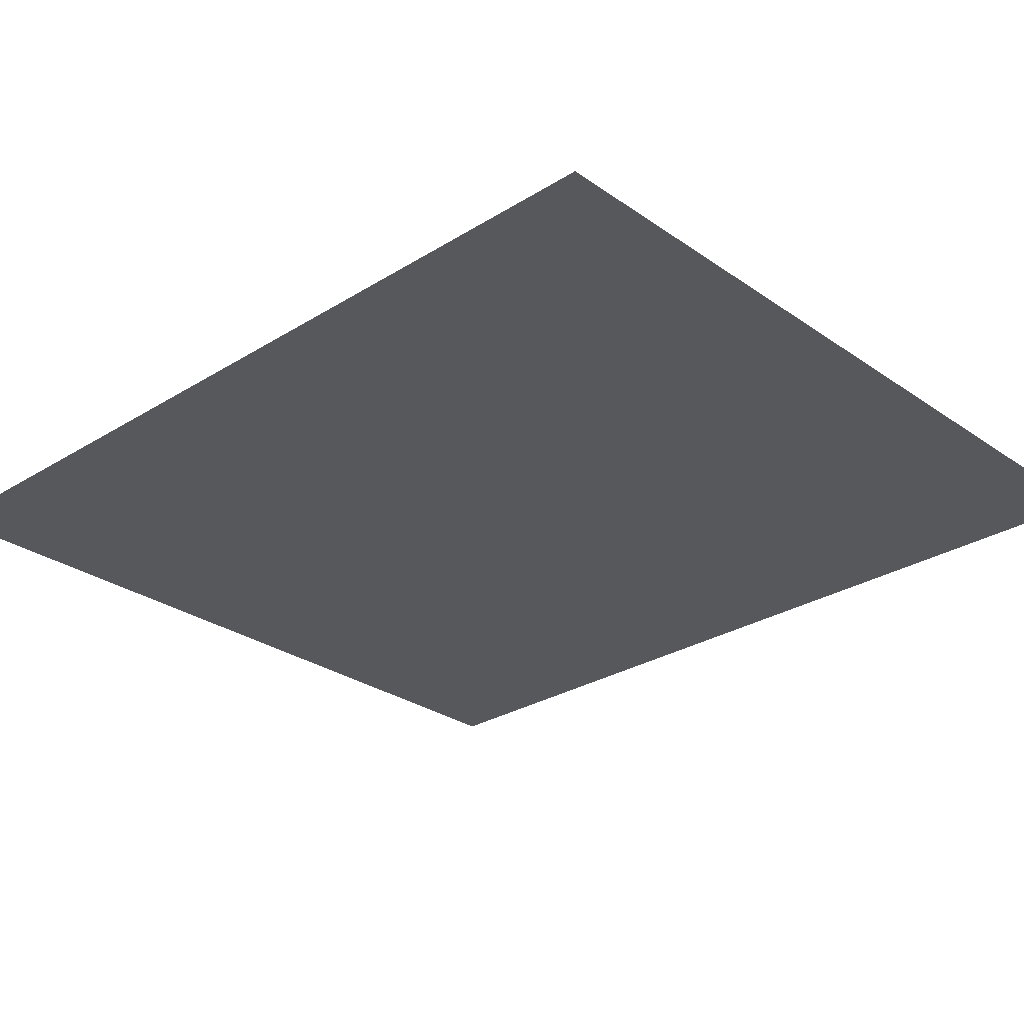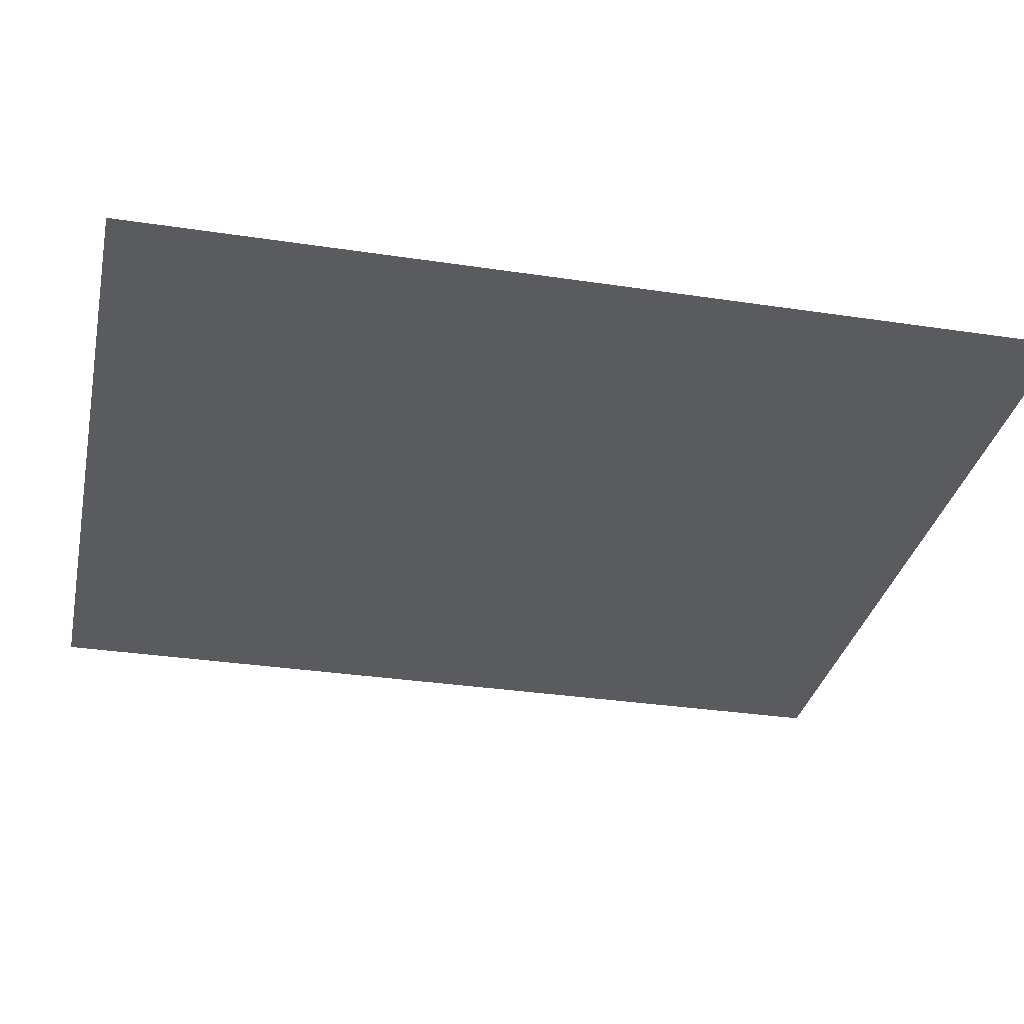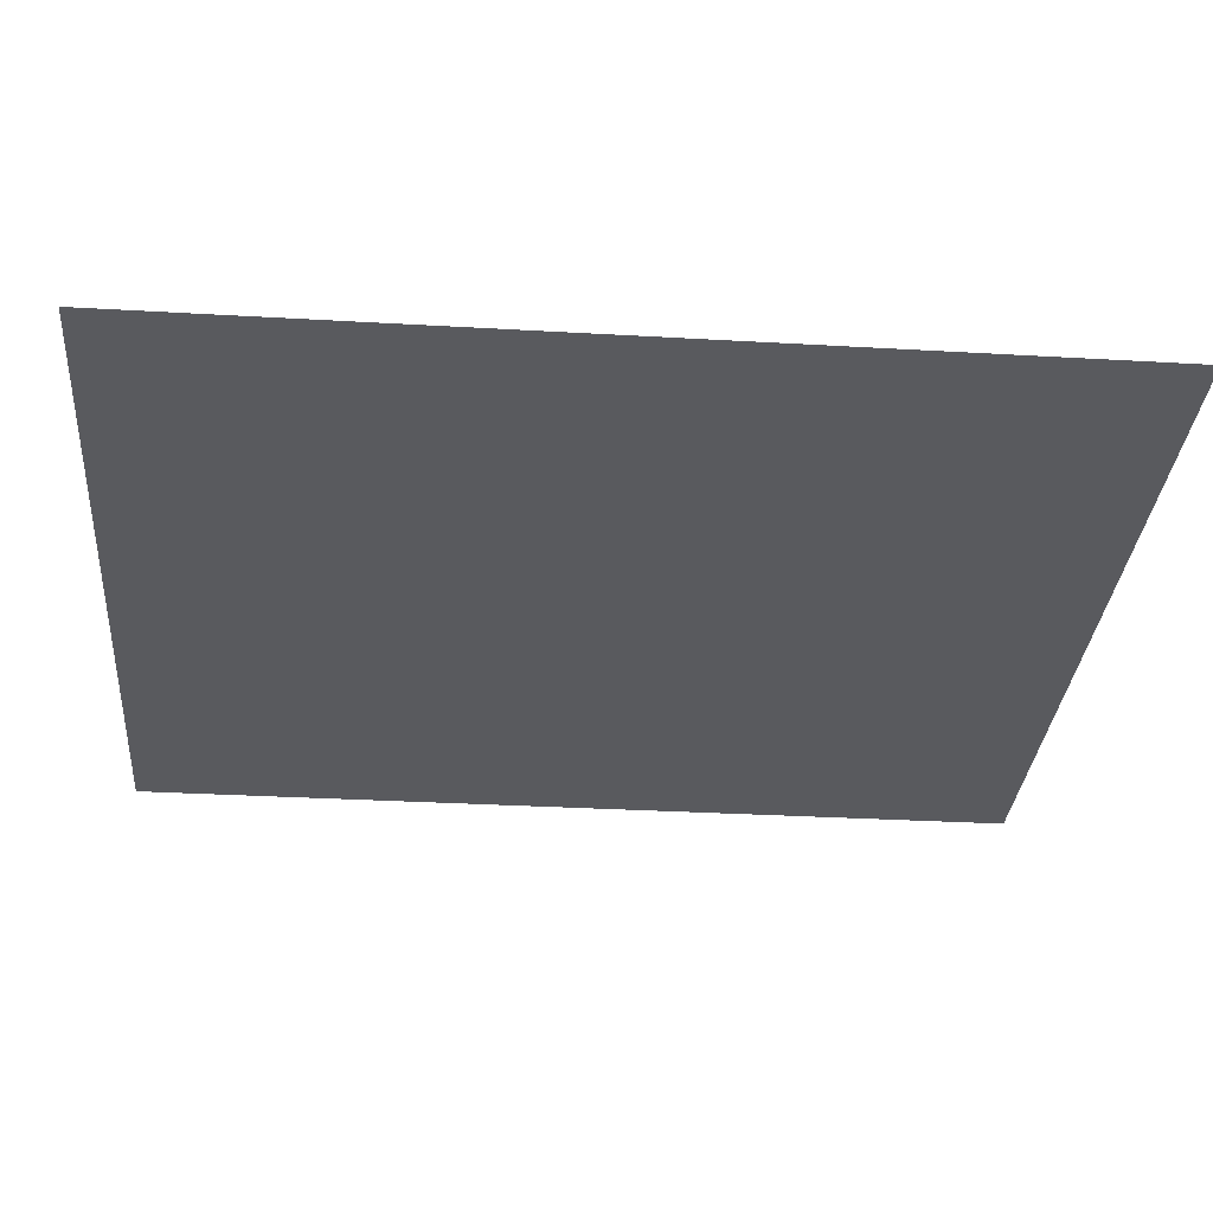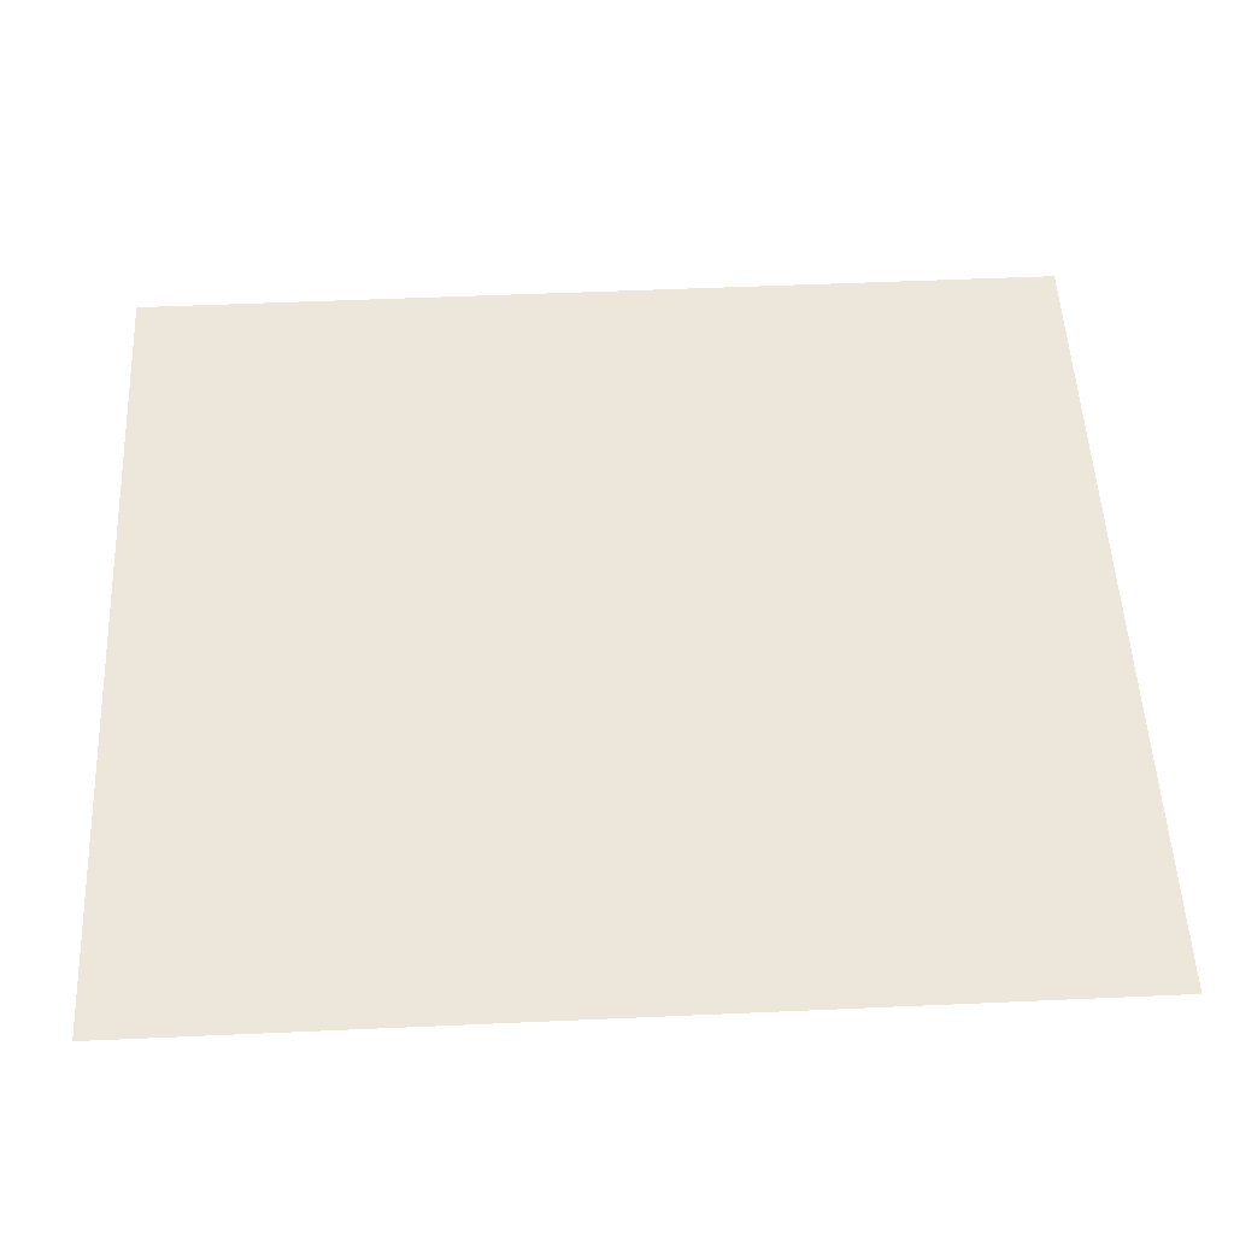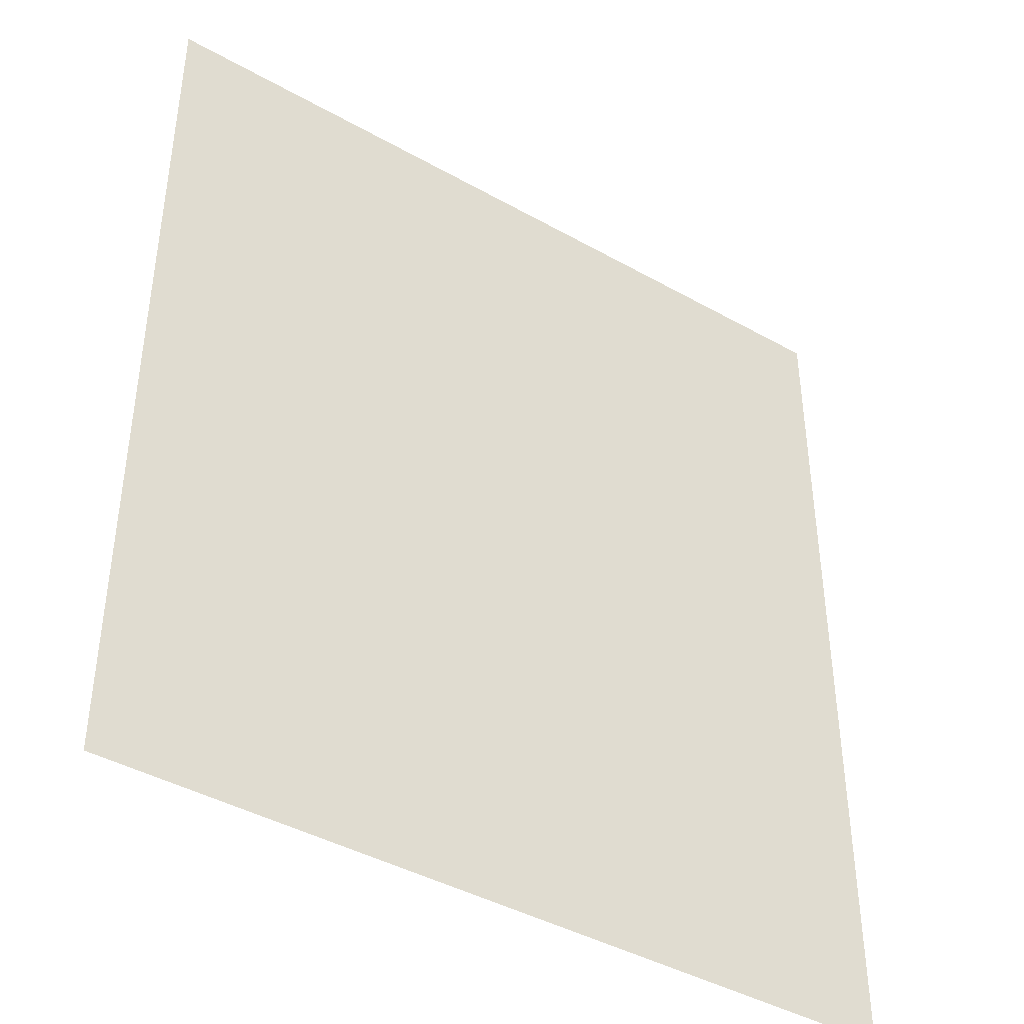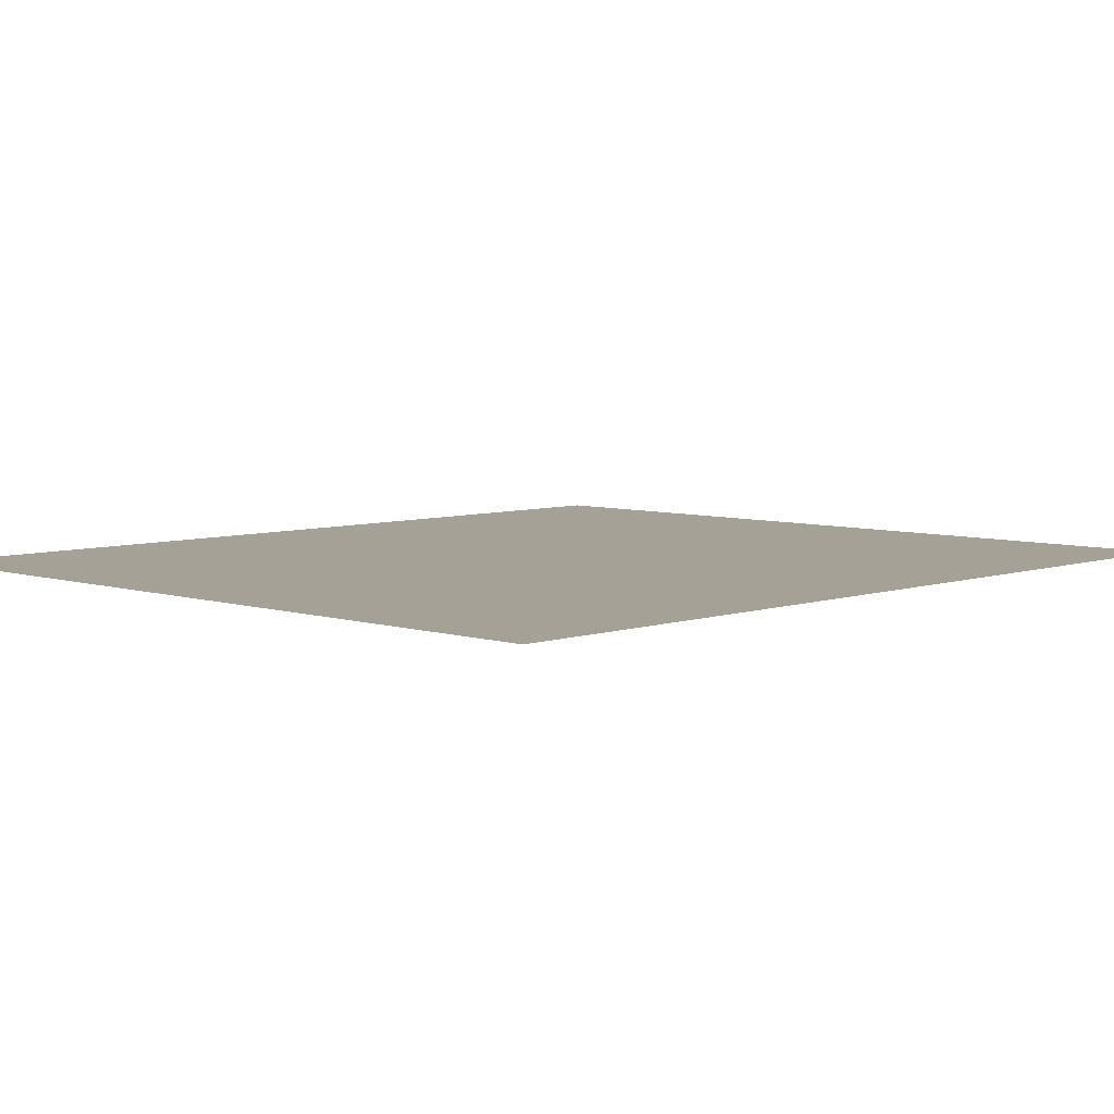
<metadata>
{"format":"obj","ext":"obj","renderer":"f3d","projection":"perspective","resolution":1024,"background":"white","views":[{"elev":-28.0,"azim":133.4,"up":"+Z"},{"elev":-32.4,"azim":78.1,"up":"+Z"},{"elev":-31.5,"azim":85.3,"up":"+Z"},{"elev":52.9,"azim":87.3,"up":"+Z"},{"elev":-42.0,"azim":145.9,"up":"+Y"},{"elev":6.1,"azim":44.0,"up":"+Z"}]}
</metadata>
<code>
v -248 -184 0
v -256 -184 0
v -256 -176 0
v -248 -176 0
v -264 -184 0
v -264 -176 0
v -272 -184 0
v -272 -176 0
v -280 -184 0
v -280 -176 0
v -288 -184 0
v -288 -176 0
v -296 -184 0
v -296 -176 0
v -304 -184 0
v -304 -176 0
v -312 -184 0
v -312 -176 0
v -248 -192 0
v -256 -192 0
v -264 -192 0
v -272 -192 0
v -280 -192 0
v -288 -192 0
v -296 -192 0
v -304 -192 0
v -312 -192 0
v -248 -200 0
v -256 -200 0
v -264 -200 0
v -272 -200 0
v -280 -200 0
v -288 -200 0
v -296 -200 0
v -304 -200 0
v -312 -200 0
v -248 -208 0
v -256 -208 0
v -264 -208 0
v -272 -208 0
v -280 -208 0
v -288 -208 0
v -296 -208 0
v -304 -208 0
v -312 -208 0
v -248 -216 0
v -256 -216 0
v -264 -216 0
v -272 -216 0
v -280 -216 0
v -288 -216 0
v -296 -216 0
v -304 -216 0
v -312 -216 0
v -248 -224 0
v -256 -224 0
v -264 -224 0
v -272 -224 0
v -280 -224 0
v -288 -224 0
v -296 -224 0
v -304 -224 0
v -312 -224 0
v -248 -232 0
v -256 -232 0
v -264 -232 0
v -272 -232 0
v -280 -232 0
v -288 -232 0
v -296 -232 0
v -304 -232 0
v -312 -232 0
v -248 -240 0
v -256 -240 0
v -264 -240 0
v -272 -240 0
v -280 -240 0
v -288 -240 0
v -296 -240 0
v -304 -240 0
v -312 -240 0
v -248 -248 0
v -256 -248 0
v -264 -248 0
v -272 -248 0
v -280 -248 0
v -288 -248 0
v -296 -248 0
v -304 -248 0
v -312 -248 0
g mesh_0001
f 1 2 3 4
f 2 5 6 3
f 5 7 8 6
f 7 9 10 8
f 9 11 12 10
f 11 13 14 12
f 13 15 16 14
f 15 17 18 16
f 19 20 2 1
f 20 21 5 2
f 21 22 7 5
f 22 23 9 7
f 23 24 11 9
f 24 25 13 11
f 25 26 15 13
f 26 27 17 15
f 28 29 20 19
f 29 30 21 20
f 30 31 22 21
f 31 32 23 22
f 32 33 24 23
f 33 34 25 24
f 34 35 26 25
f 35 36 27 26
f 37 38 29 28
f 38 39 30 29
f 39 40 31 30
f 40 41 32 31
f 41 42 33 32
f 42 43 34 33
f 43 44 35 34
f 44 45 36 35
f 46 47 38 37
f 47 48 39 38
f 48 49 40 39
f 49 50 41 40
f 50 51 42 41
f 51 52 43 42
f 52 53 44 43
f 53 54 45 44
f 55 56 47 46
f 56 57 48 47
f 57 58 49 48
f 58 59 50 49
f 59 60 51 50
f 60 61 52 51
f 61 62 53 52
f 62 63 54 53
f 64 65 56 55
f 65 66 57 56
f 66 67 58 57
f 67 68 59 58
f 68 69 60 59
f 69 70 61 60
f 70 71 62 61
f 71 72 63 62
f 73 74 65 64
f 74 75 66 65
f 75 76 67 66
f 76 77 68 67
f 77 78 69 68
f 78 79 70 69
f 79 80 71 70
f 80 81 72 71
f 82 83 74 73
f 83 84 75 74
f 84 85 76 75
f 85 86 77 76
f 86 87 78 77
f 87 88 79 78
f 88 89 80 79
f 89 90 81 80

</code>
